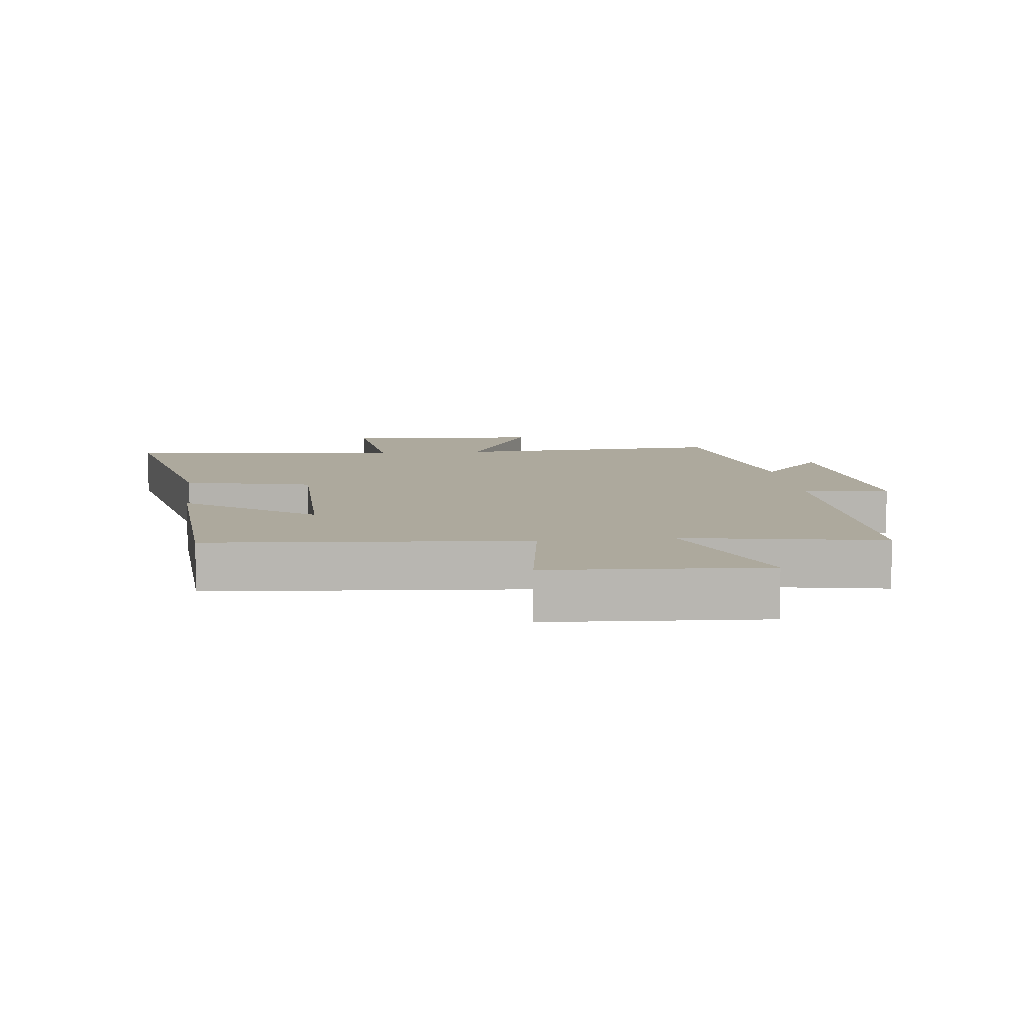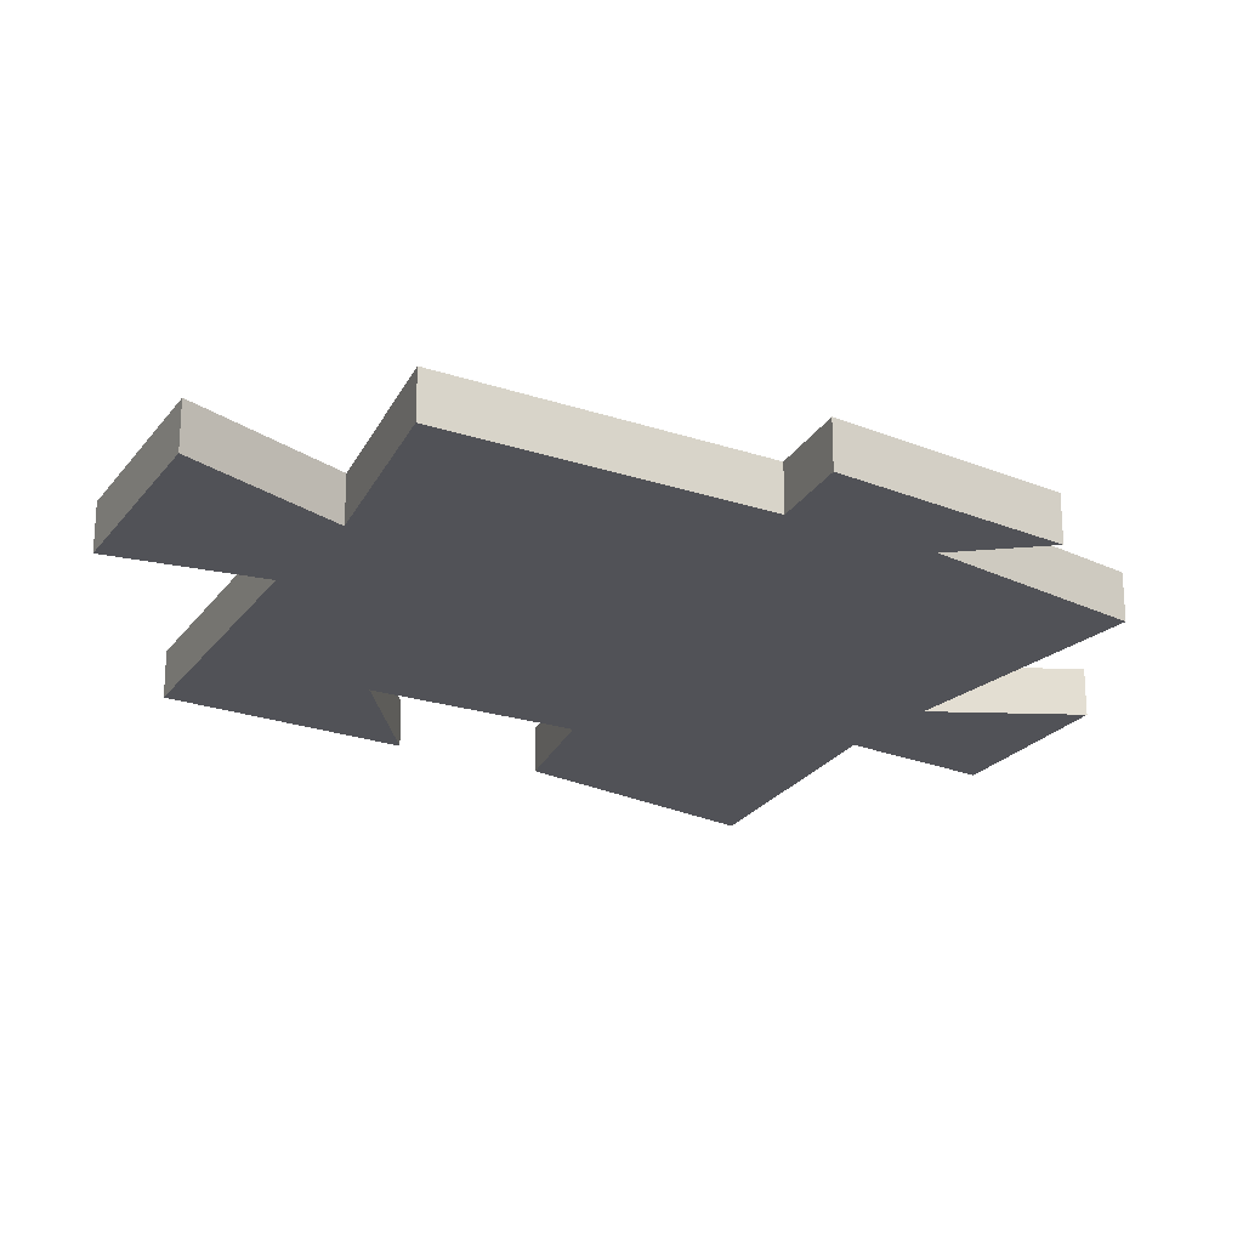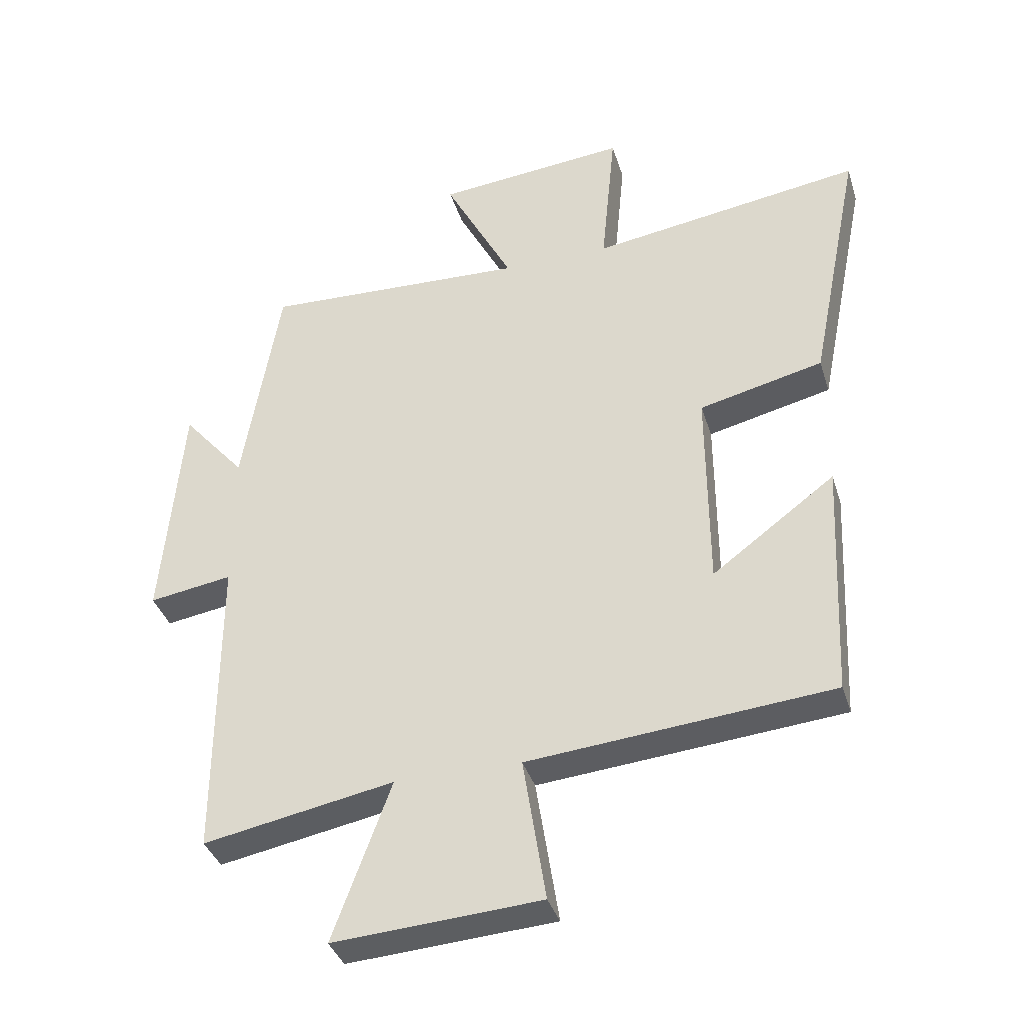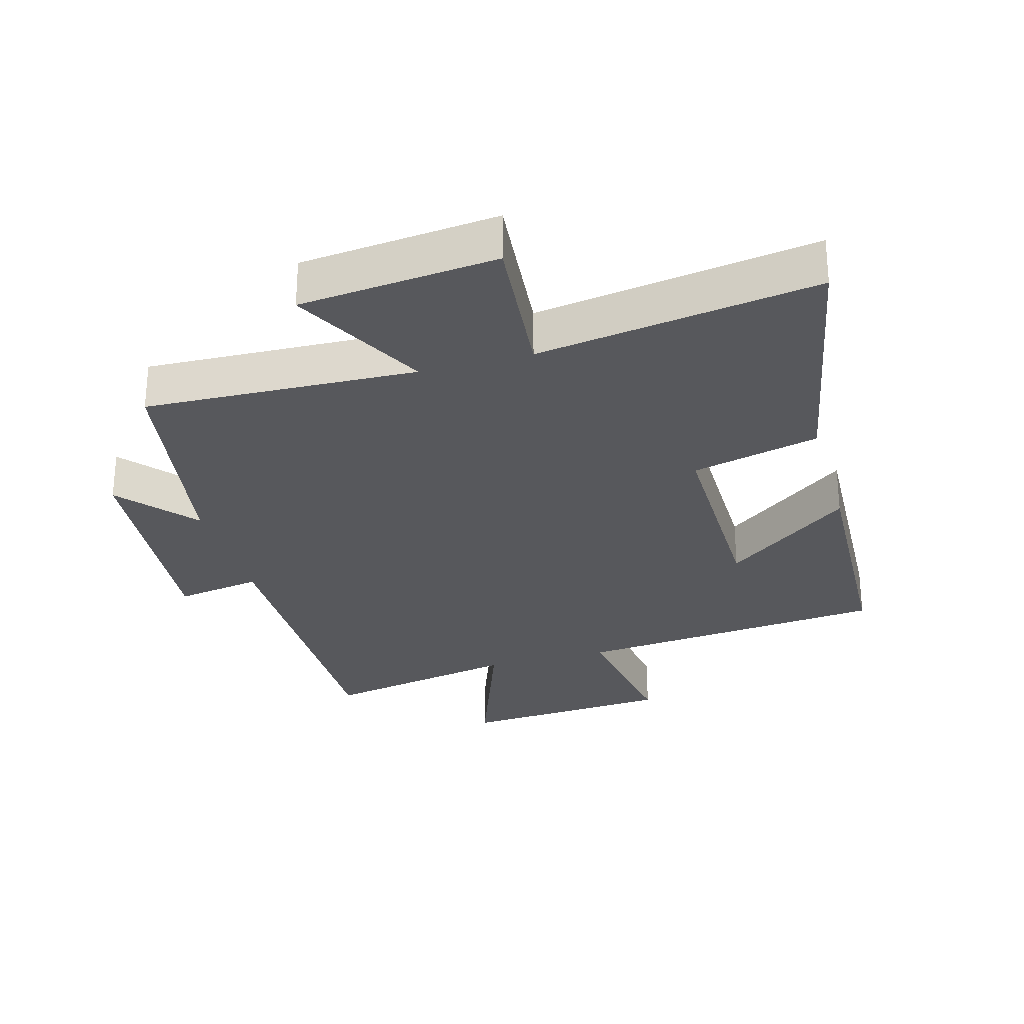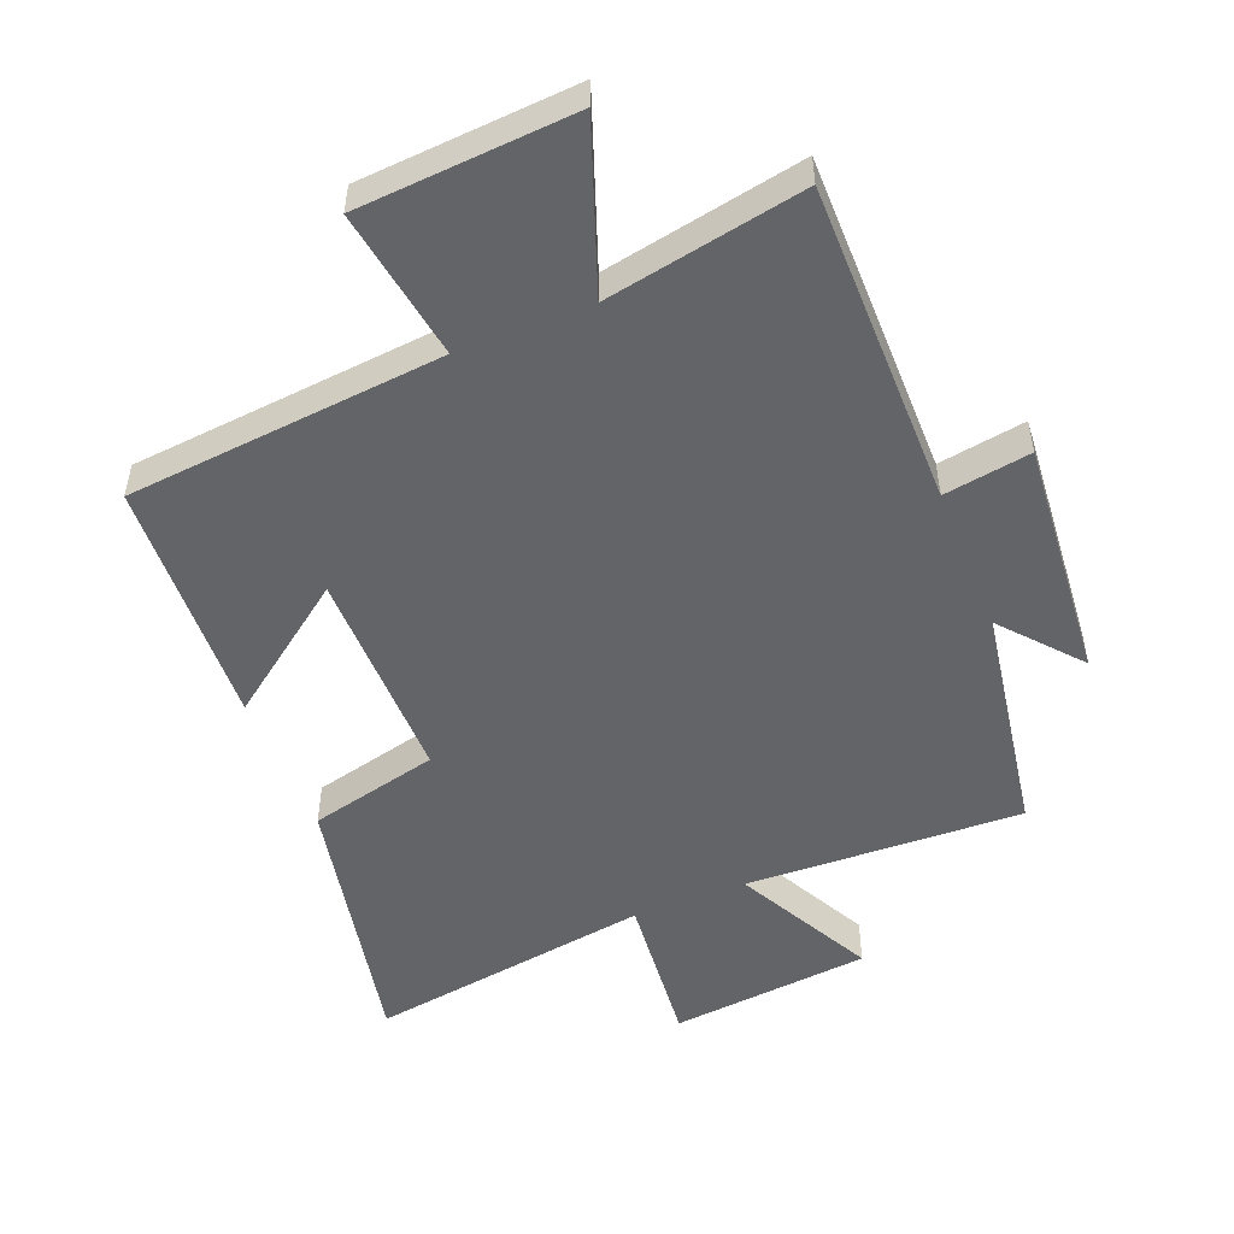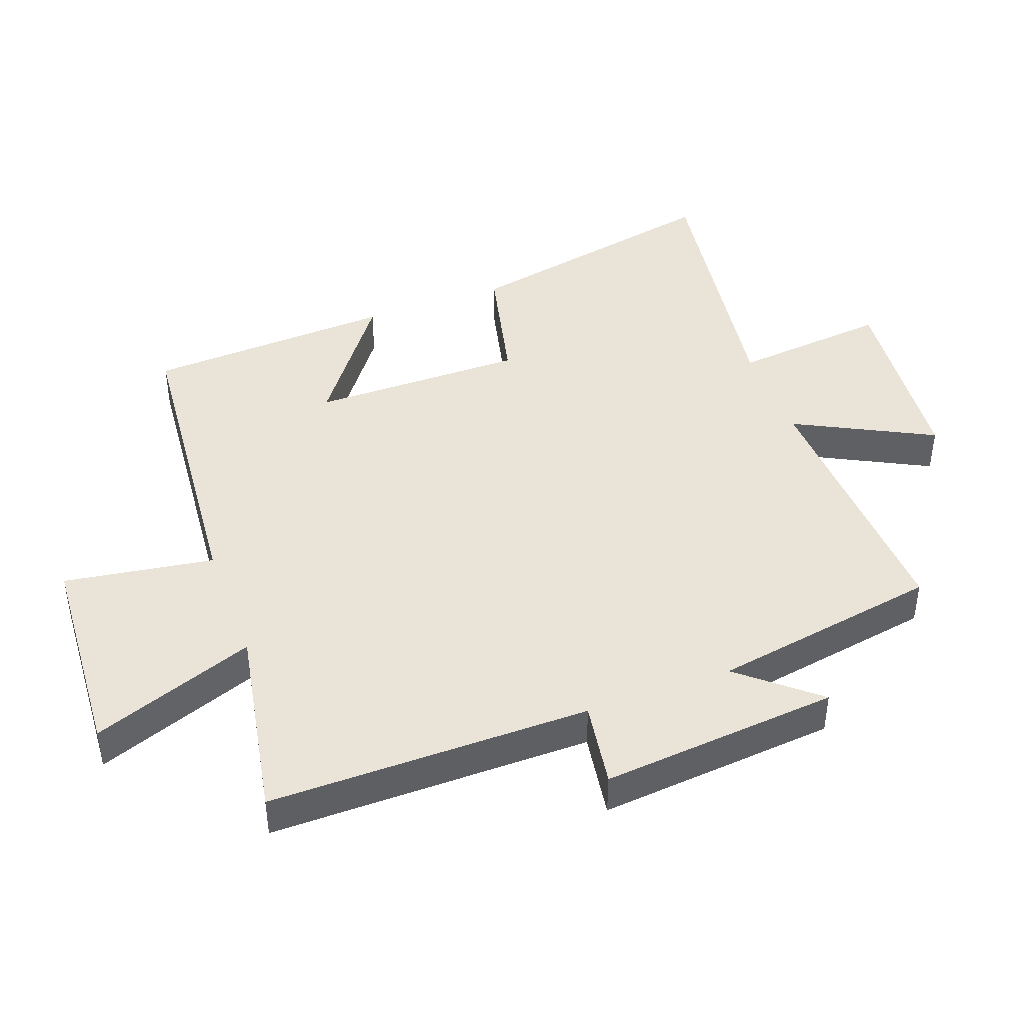
<metadata>
{"format":"obj","ext":"obj","renderer":"f3d","projection":"perspective","resolution":1024,"background":"white","views":[{"elev":8.8,"azim":172.9,"up":"+Y"},{"elev":-21.5,"azim":-120.9,"up":"+Y"},{"elev":-37.0,"azim":16.5,"up":"+Z"},{"elev":-28.5,"azim":15.8,"up":"+Y"},{"elev":-51.2,"azim":-158.1,"up":"+Y"},{"elev":43.3,"azim":-110.4,"up":"+Y"}]}
</metadata>
<code>
v 0.482 0.07 -0.456
v 0.001 0.07 -0.5
v 0.037 0.07 -0.73
v -0.291 0.07 -0.752
v -0.199 0.07 -0.5
v -0.501 0.07 -0.557
v -0.5 0.07 -0.063
v -0.632 0.07 -0.084
v -0.6 0.07 0.282
v -0.5 0.07 0.165
v -0.441 0.07 0.517
v -0.022 0.07 0.5
v -0.131 0.07 0.71
v 0.173 0.07 0.74
v 0.15 0.07 0.5
v 0.582 0.07 0.565
v 0.5 0.07 0.155
v 0.303 0.07 0.108
v 0.305 0.07 -0.22
v 0.5 0.07 -0.075
v 0.482 0 -0.456
v 0.001 0 -0.5
v 0.037 0 -0.73
v -0.291 0 -0.752
v -0.199 0 -0.5
v -0.501 0 -0.557
v -0.5 0 -0.063
v -0.632 0 -0.084
v -0.6 0 0.282
v -0.5 0 0.165
v -0.441 0 0.517
v -0.022 0 0.5
v -0.131 0 0.71
v 0.173 0 0.74
v 0.15 0 0.5
v 0.582 0 0.565
v 0.5 0 0.155
v 0.303 0 0.108
v 0.305 0 -0.22
v 0.5 0 -0.075
f 19 20 1 2
f 18 19 2
f 15 16 17 18
f 15 18 2
f 12 13 14 15
f 12 15 2
f 10 11 12 2
f 7 8 9 10
f 7 10 2 3
f 5 6 7
f 5 7 3
f 3 4 5
f 22 21 40 39
f 22 39 38
f 38 37 36 35
f 22 38 35
f 35 34 33 32
f 22 35 32
f 22 32 31 30
f 30 29 28 27
f 23 22 30 27
f 27 26 25
f 23 27 25
f 25 24 23
f 1 21 22 2
f 2 22 23 3
f 3 23 24 4
f 4 24 25 5
f 5 25 26 6
f 6 26 27 7
f 7 27 28 8
f 8 28 29 9
f 9 29 30 10
f 10 30 31 11
f 11 31 32 12
f 12 32 33 13
f 13 33 34 14
f 14 34 35 15
f 15 35 36 16
f 16 36 37 17
f 17 37 38 18
f 18 38 39 19
f 19 39 40 20
f 20 40 21 1

</code>
